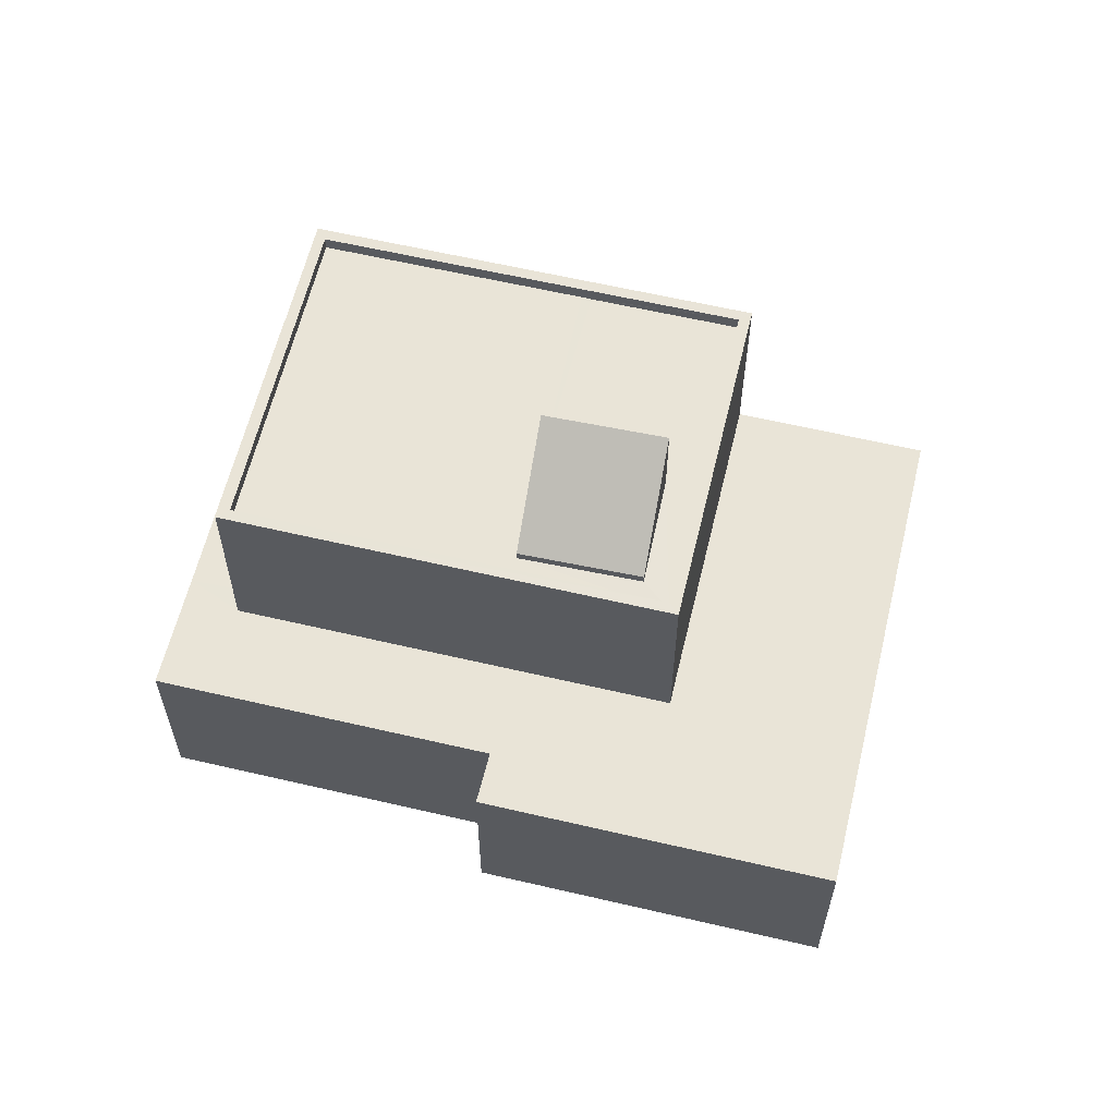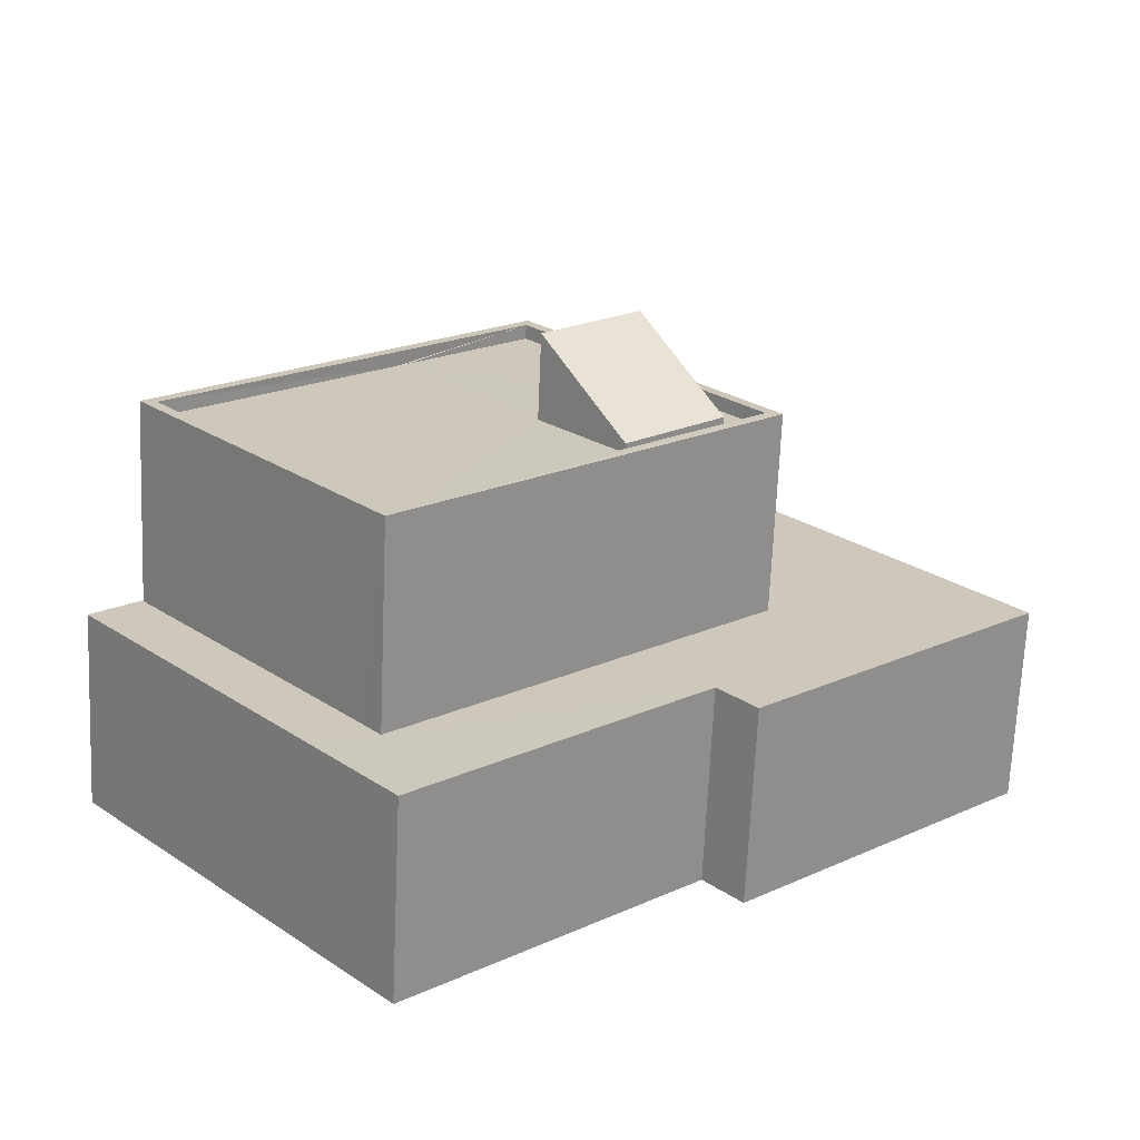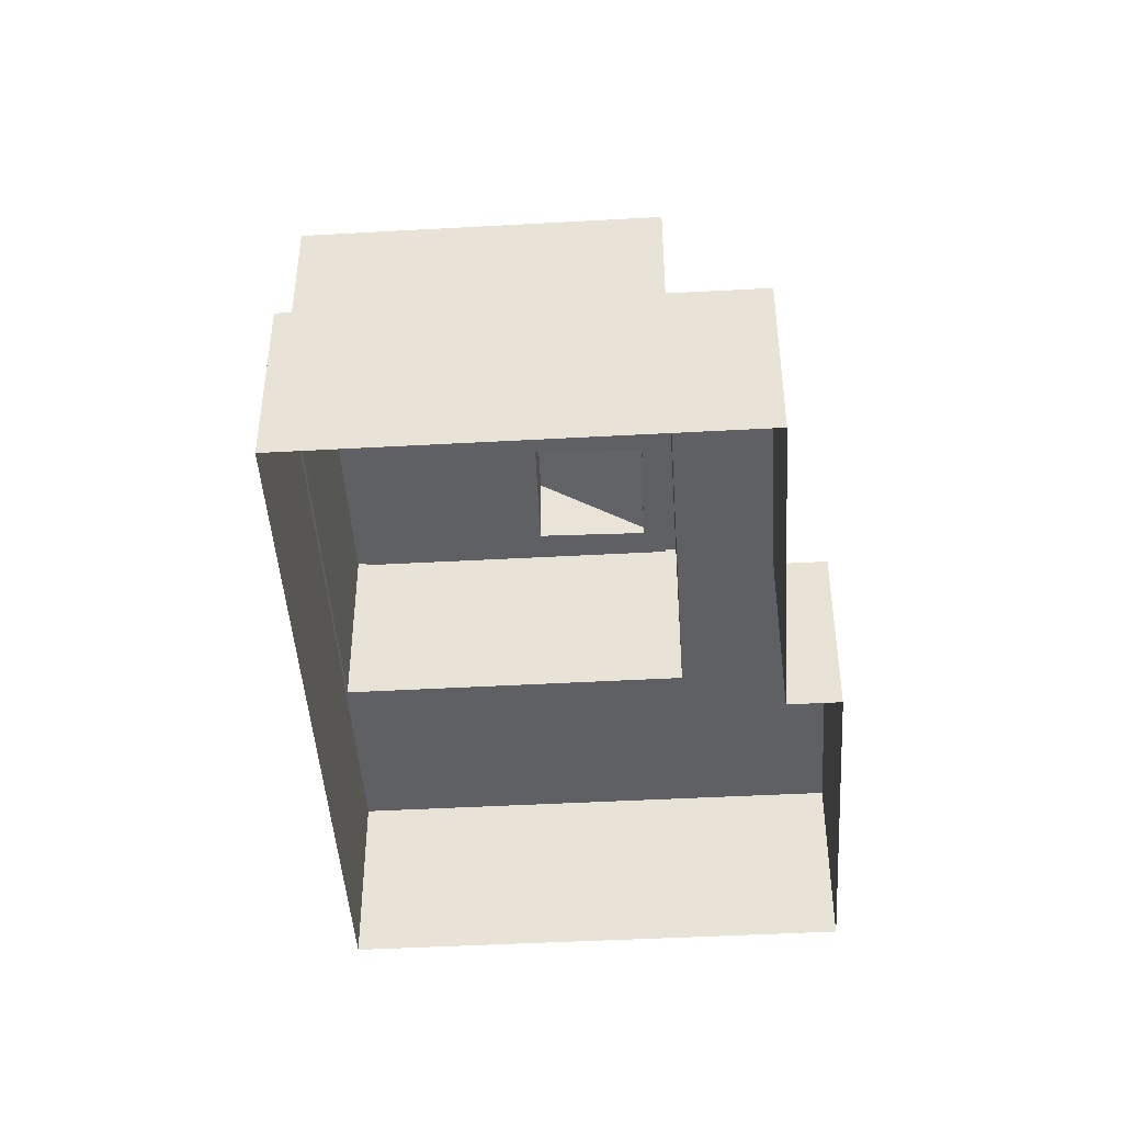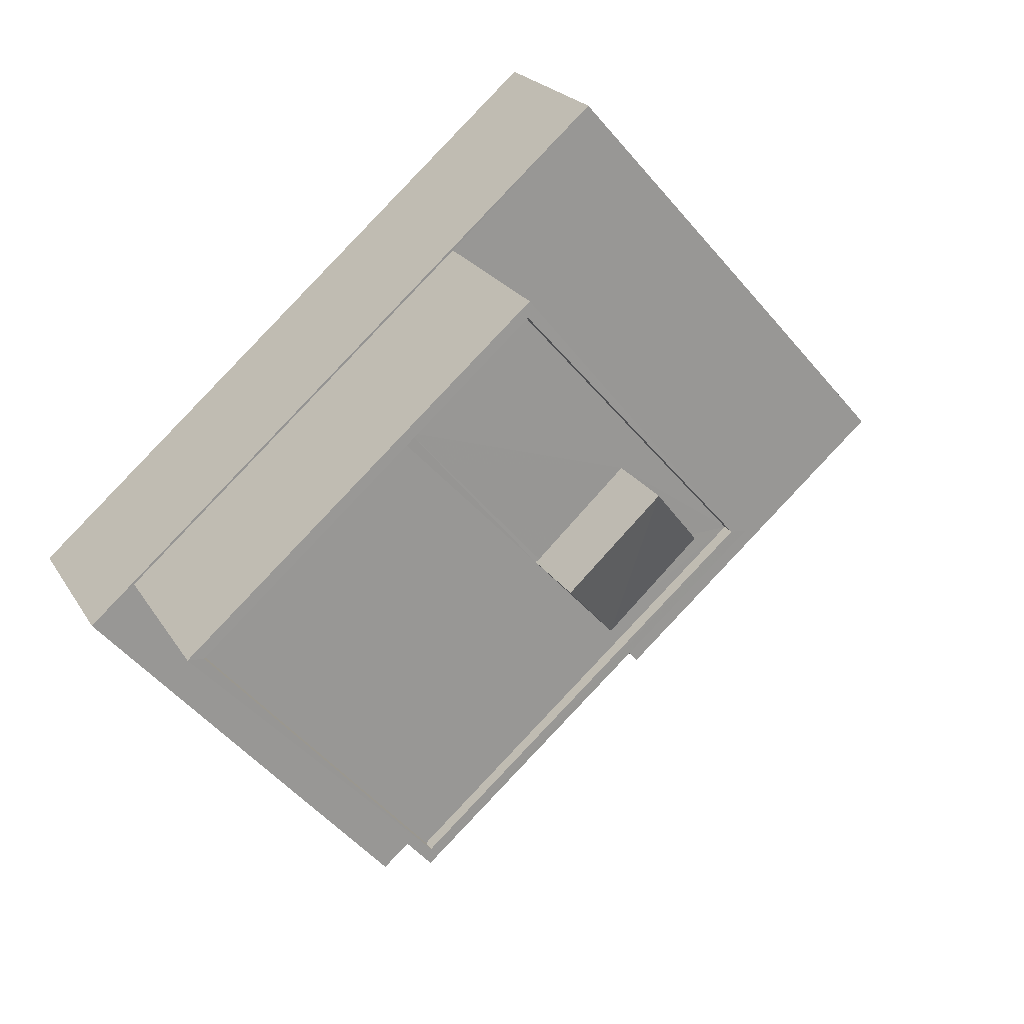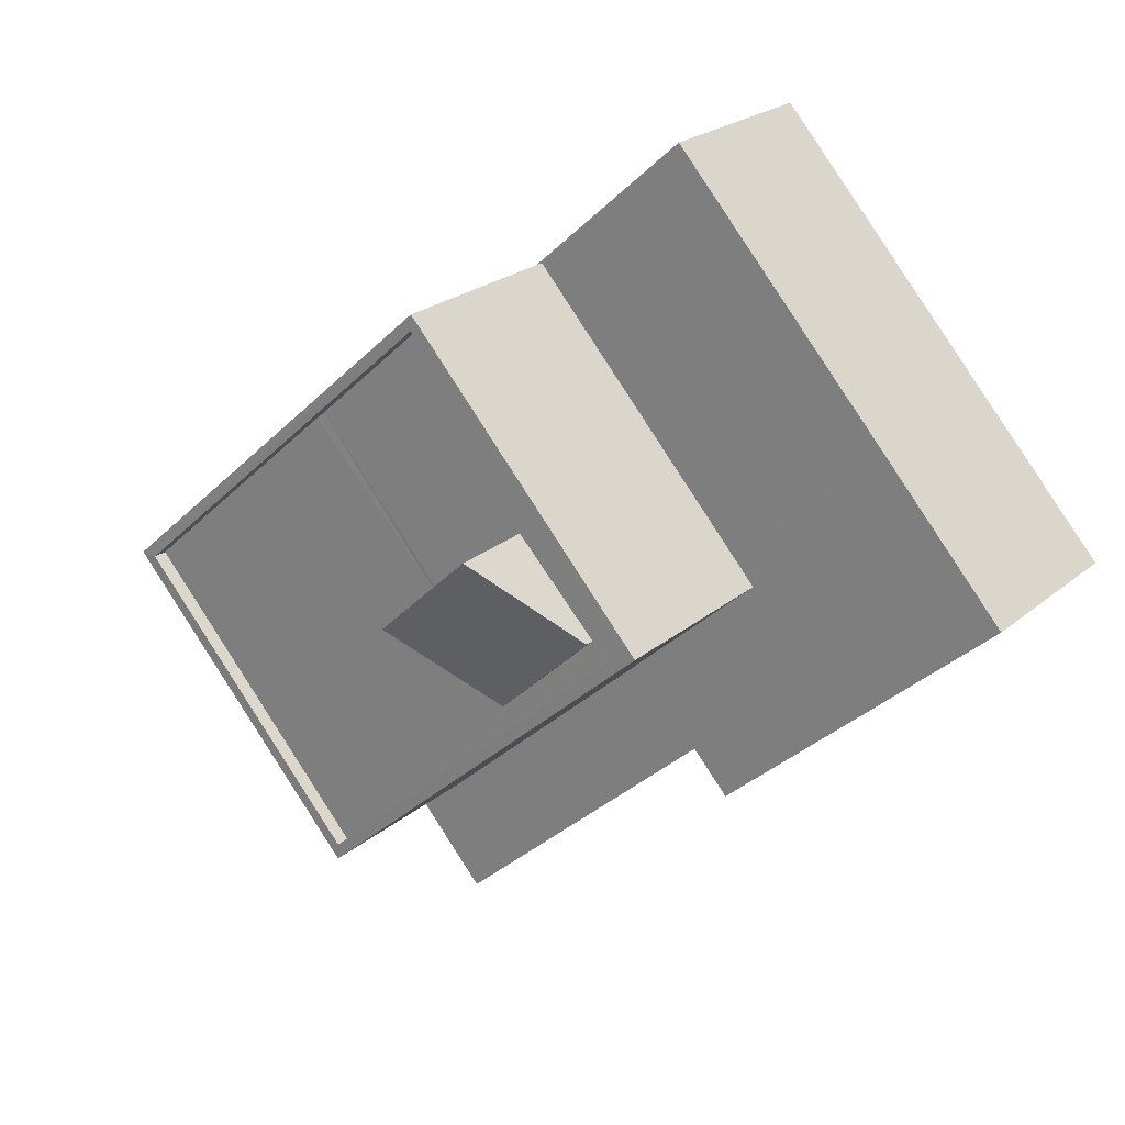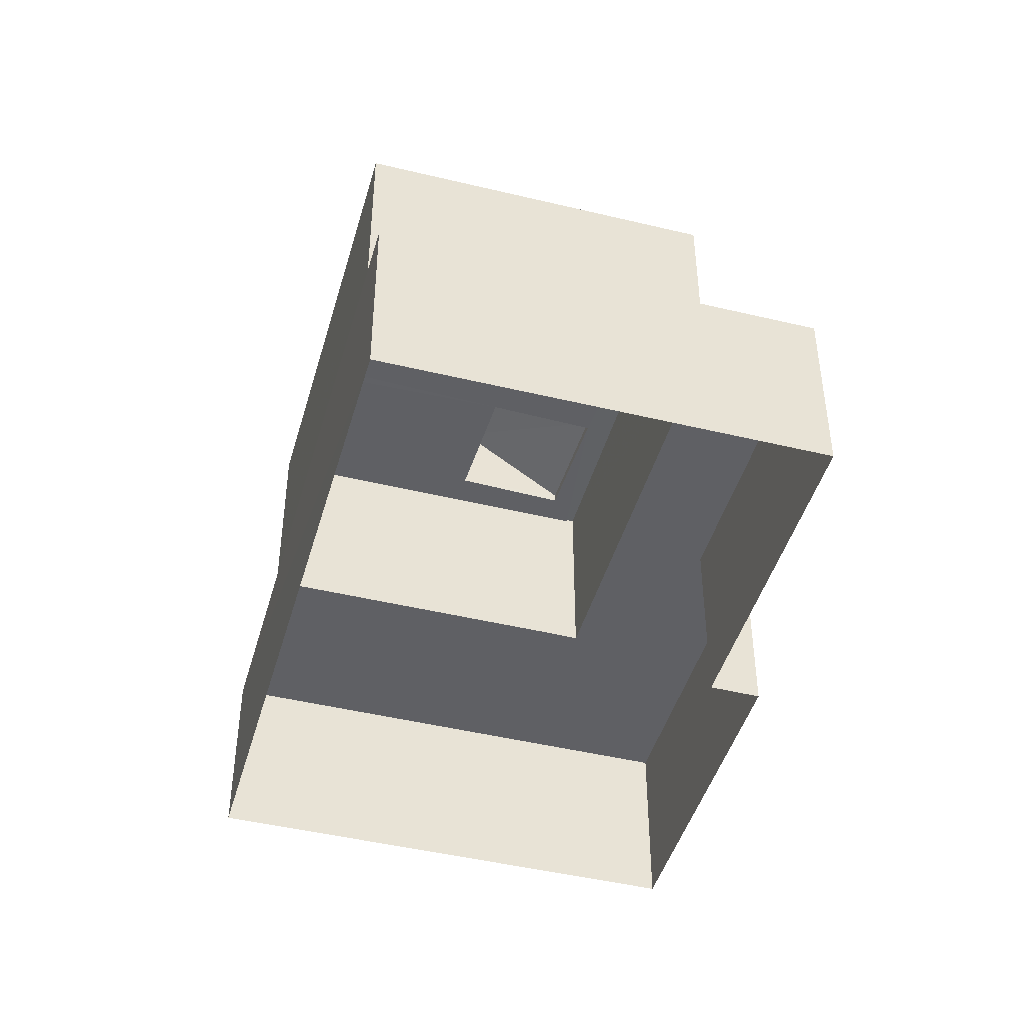
<metadata>
{"format":"obj","ext":"obj","renderer":"f3d","projection":"perspective","resolution":1024,"background":"white","views":[{"elev":61.0,"azim":55.1,"up":"+Z"},{"elev":-68.3,"azim":-2.5,"up":"+Y"},{"elev":-45.2,"azim":-44.7,"up":"+Z"},{"elev":21.5,"azim":-22.9,"up":"+Y"},{"elev":22.8,"azim":35.3,"up":"+Y"},{"elev":-45.2,"azim":-64.0,"up":"+Z"}]}
</metadata>
<code>
v -8.845e+04 -1.008e+05 2.22
v -8.845e+04 -1.008e+05 2.218
v -8.844e+04 -1.008e+05 2.219
v -8.844e+04 -1.008e+05 2.216
v -8.844e+04 -1.008e+05 2.218
v -8.844e+04 -1.008e+05 2.219
v -8.844e+04 -1.008e+05 9.009
v -8.844e+04 -1.008e+05 10.32
v -8.844e+04 -1.008e+05 10.32
v -8.844e+04 -1.008e+05 9.009
v -8.844e+04 -1.008e+05 8.847
v -8.845e+04 -1.008e+05 8.846
v -8.845e+04 -1.008e+05 8.846
v -8.844e+04 -1.008e+05 8.847
v -8.844e+04 -1.008e+05 8.847
v -8.844e+04 -1.008e+05 8.846
v -8.844e+04 -1.008e+05 8.847
v -8.845e+04 -1.008e+05 8.847
v -8.844e+04 -1.008e+05 8.847
v -8.845e+04 -1.008e+05 8.848
v -8.844e+04 -1.008e+05 8.847
v -8.845e+04 -1.008e+05 9.097
v -8.845e+04 -1.008e+05 9.097
v -8.845e+04 -1.008e+05 9.098
v -8.844e+04 -1.008e+05 9.097
v -8.844e+04 -1.008e+05 9.097
v -8.844e+04 -1.008e+05 9.096
v -8.845e+04 -1.008e+05 9.098
v -8.844e+04 -1.008e+05 9.096
v -8.845e+04 -1.008e+05 5.623
v -8.845e+04 -1.008e+05 5.622
v -8.845e+04 -1.008e+05 5.623
v -8.845e+04 -1.008e+05 5.622
v -8.844e+04 -1.008e+05 5.621
v -8.844e+04 -1.008e+05 5.62
v -8.844e+04 -1.008e+05 5.621
v -8.844e+04 -1.008e+05 5.622
v -8.844e+04 -1.008e+05 5.622
v -8.844e+04 -1.008e+05 5.622
v -8.844e+04 -1.008e+05 5.623
v -8.845e+04 -1.008e+05 5.623
v -8.844e+04 -1.008e+05 5.623
v -8.845e+04 -1.008e+05 5.624
f 1 2 3
f 2 4 3
f 3 5 6
f 3 4 5
f 7 8 9
f 7 10 8
f 11 12 13
f 11 14 12
f 15 16 12
f 17 16 15
f 13 18 11
f 17 19 20
f 11 18 20
f 15 12 14
f 19 11 20
f 17 21 19
f 17 15 21
f 22 23 24
f 25 26 27
f 23 28 24
f 29 25 27
f 28 26 25
f 24 28 25
f 22 29 27
f 23 22 27
f 30 31 32
f 32 31 33
f 34 35 36
f 37 34 36
f 36 35 33
f 31 36 33
f 38 34 37
f 34 38 39
f 39 38 40
f 32 41 30
f 42 38 41
f 43 41 32
f 42 41 43
f 40 38 42
f 11 7 9
f 11 19 7
f 11 9 14
f 9 8 14
f 8 15 14
f 10 15 8
f 10 21 15
f 21 10 7
f 19 21 7
f 25 29 16
f 17 25 16
f 20 25 17
f 20 24 25
f 22 20 18
f 22 24 20
f 13 12 29
f 18 13 22
f 12 16 29
f 13 29 22
f 26 41 38
f 26 28 41
f 28 23 30
f 28 30 41
f 23 31 30
f 31 23 27
f 36 31 27
f 36 27 37
f 27 26 37
f 26 38 37
f 4 34 5
f 5 34 39
f 35 34 4
f 39 40 6
f 5 39 6
f 42 3 6
f 40 42 6
f 3 43 1
f 3 42 43
f 1 32 2
f 2 32 33
f 43 32 1
f 2 35 4
f 2 33 35

</code>
